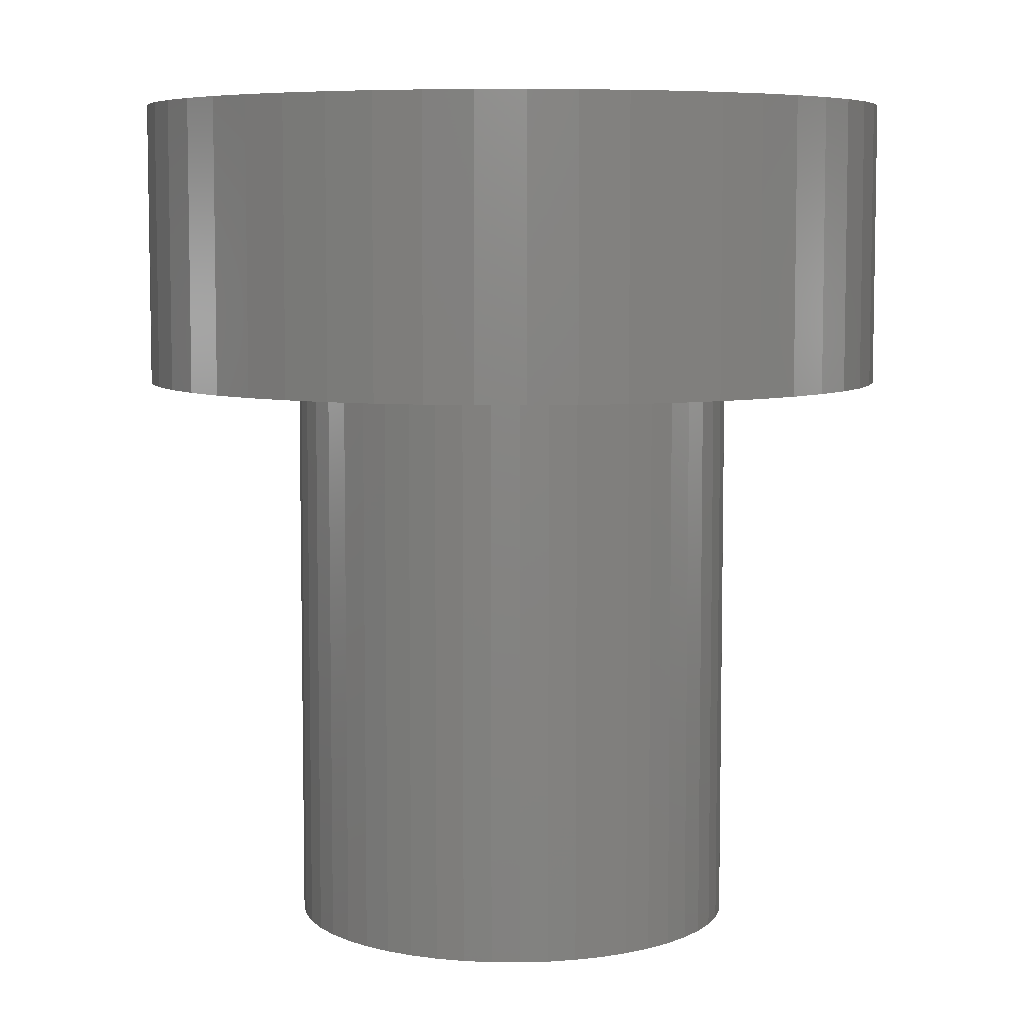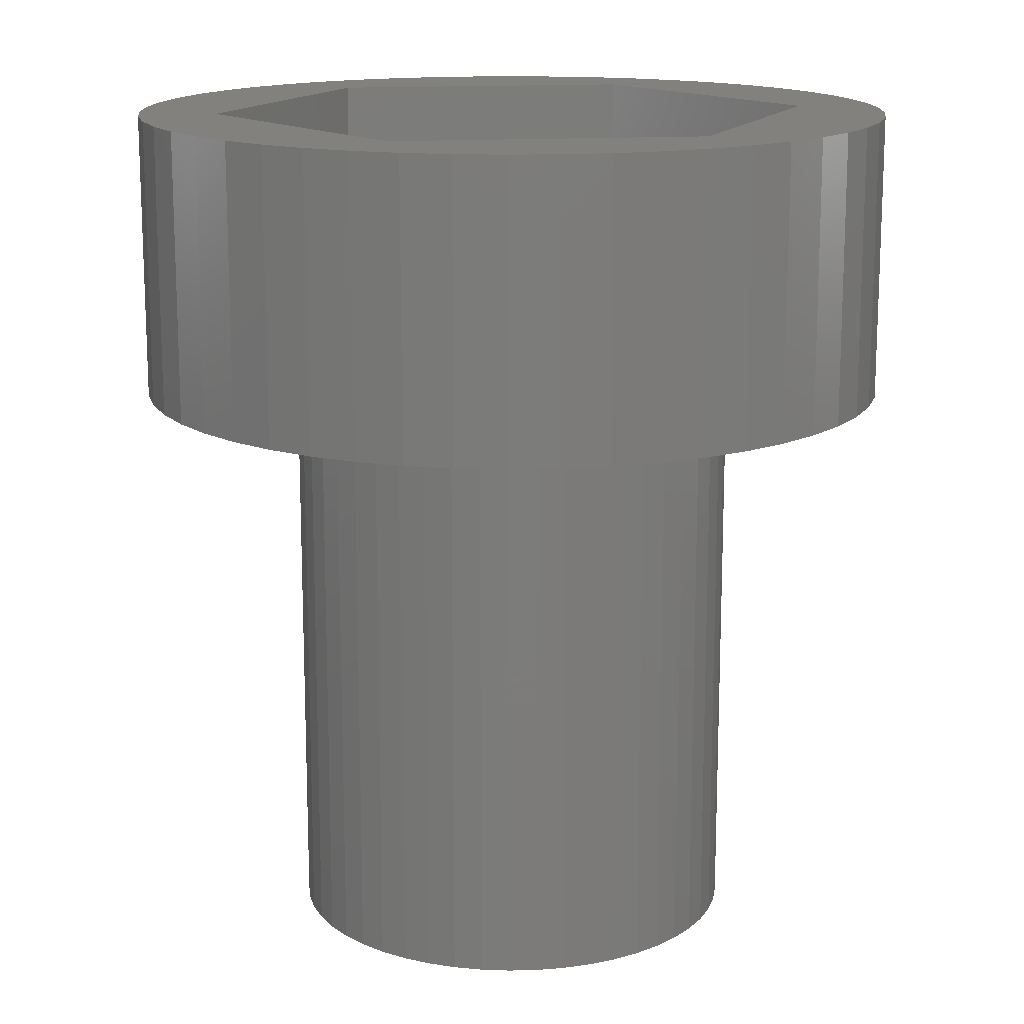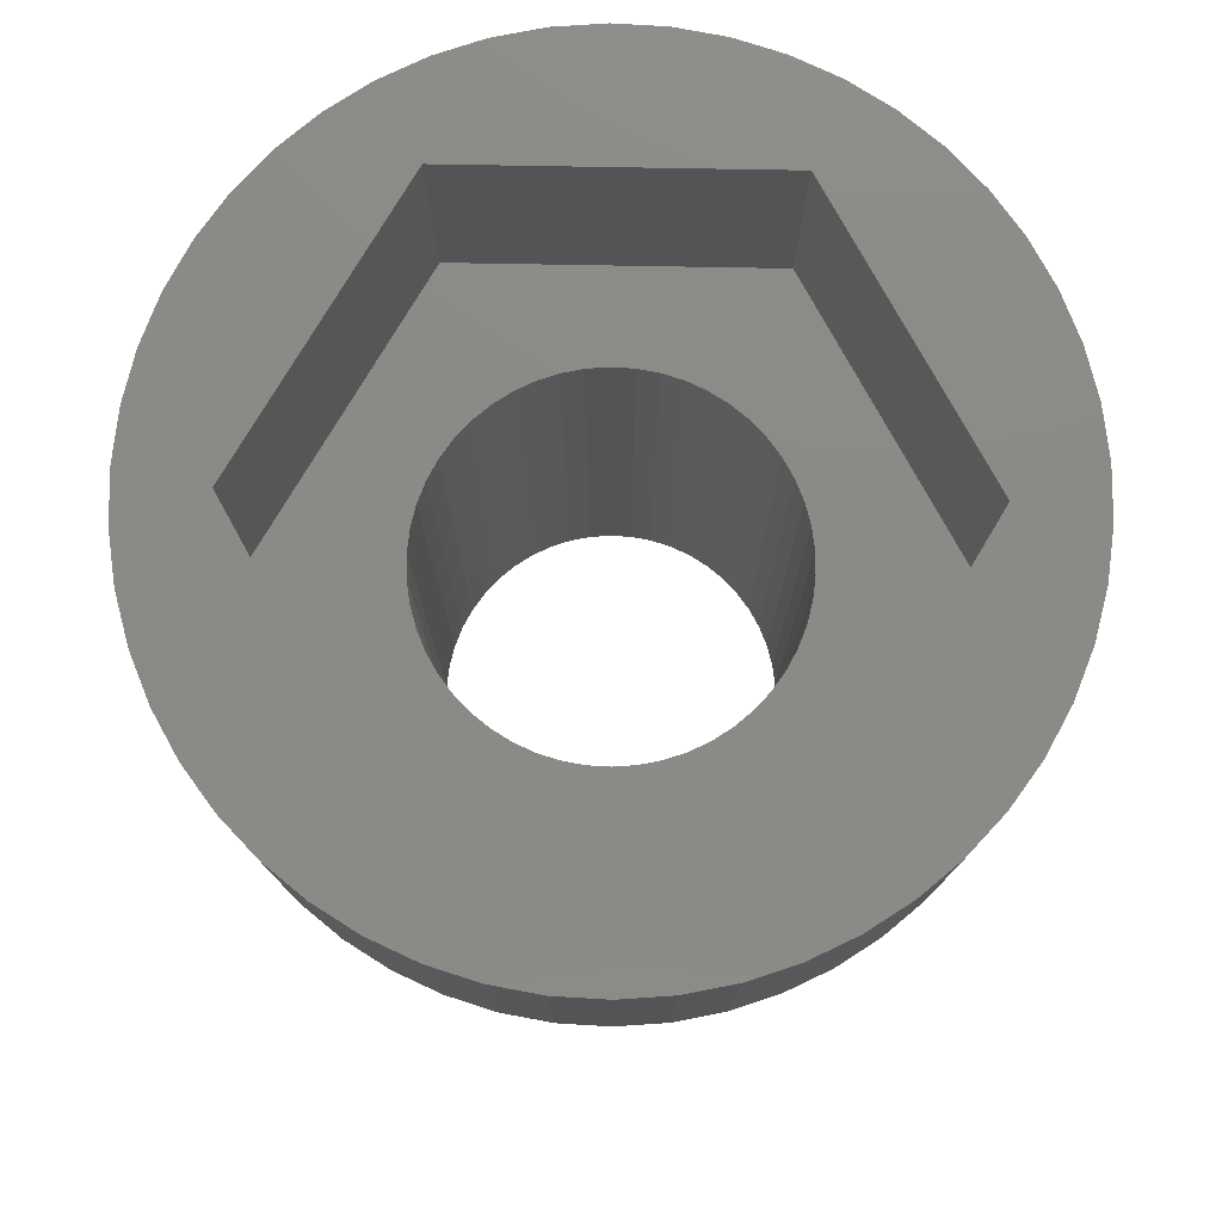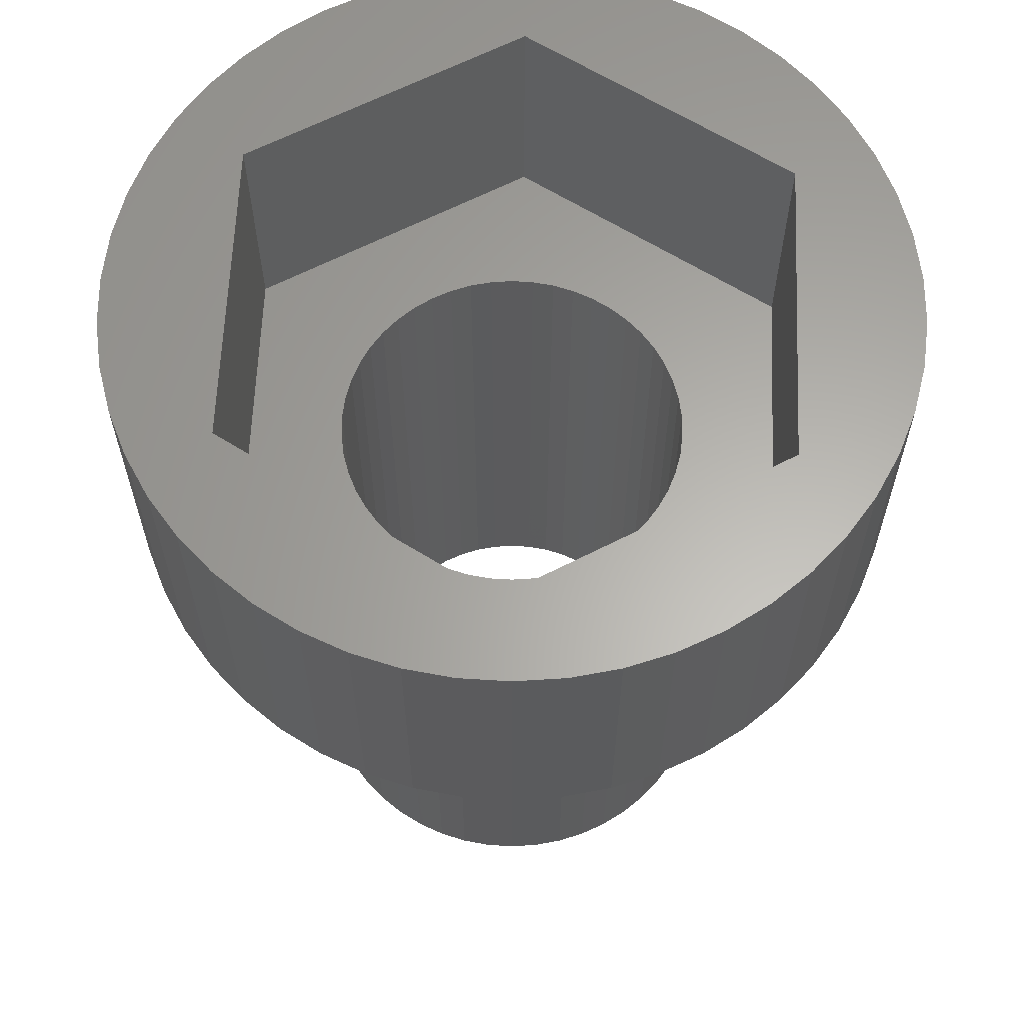
<metadata>
{"format":"stl","ext":"stl","renderer":"f3d","projection":"perspective","resolution":1024,"background":"white","views":[{"elev":6.7,"azim":-34.4,"up":"+Z"},{"elev":15.1,"azim":-67.6,"up":"+Z"},{"elev":78.1,"azim":61.0,"up":"+Z"},{"elev":62.9,"azim":32.4,"up":"+Z"}]}
</metadata>
<code>
# stl→obj: 312 verts, 624 faces
v 2.375 0 6
v 2.356 0.2977 0
v 2.356 0.2977 6
v 2.375 0 0
v -2.375 0 0
v -2.356 0.2977 6
v -2.356 0.2977 0
v -2.375 0 6
v 0.1491 2.37 0
v -0.1491 2.37 6
v 0.1491 2.37 6
v -0.1491 2.37 0
v -0.1491 -2.37 0
v 0.1491 -2.37 6
v -0.1491 -2.37 6
v 0.1491 -2.37 0
v 1.731 1.626 0
v 1.514 1.83 6
v 1.731 1.626 6
v 1.514 1.83 0
v -1.514 1.83 0
v -1.731 1.626 6
v -1.514 1.83 6
v -1.731 1.626 0
v -0.7339 2.259 0
v -1.011 2.149 6
v -0.7339 2.259 6
v -1.011 2.149 0
v 2.208 0.8743 6
v 2.081 1.144 0
v 2.081 1.144 6
v 2.208 0.8743 0
v 2.3 0.5906 0
v 2.3 0.5906 6
v 1.011 2.149 0
v 0.7339 2.259 6
v 1.011 2.149 6
v 0.7339 2.259 0
v 0.445 2.333 6
v 0.445 2.333 0
v 1.273 2.005 0
v 1.273 2.005 6
v -2.208 0.8743 0
v -2.081 1.144 6
v -2.081 1.144 0
v -2.208 0.8743 6
v -1.921 1.396 0
v -1.921 1.396 6
v -2.3 0.5906 0
v -2.3 0.5906 6
v -0.445 2.333 6
v -0.445 2.333 0
v 0.445 -2.333 6
v 0.445 -2.333 0
v 1.921 1.396 6
v 1.921 1.396 0
v 3.173 0 9
v 4 0 9
v 3.968 0.5013 9
v 3.874 0.9948 9
v 3.968 -0.5013 9
v 3.719 1.472 9
v 3.874 -0.9948 9
v 3.505 1.927 9
v 3.719 -1.472 9
v 1.587 2.748 9
v 3.236 2.351 9
v 3.505 -1.927 9
v 1.587 -2.748 9
v 2.916 2.738 9
v 2.55 3.082 9
v 2.143 3.377 9
v 1.703 3.619 9
v 1.236 3.804 9
v 0.7495 3.929 9
v 0.2512 3.992 9
v -0.2512 3.992 9
v -1.587 2.748 9
v -0.7495 3.929 9
v -1.236 3.804 9
v -1.703 3.619 9
v -2.143 3.377 9
v -2.55 3.082 9
v -2.916 2.738 9
v -3.236 2.351 9
v -3.505 1.927 9
v 3.236 -2.351 9
v 2.916 -2.738 9
v 2.55 -3.082 9
v 2.143 -3.377 9
v 1.703 -3.619 9
v 1.236 -3.804 9
v 0.7495 -3.929 9
v 0.2512 -3.992 9
v -0.2512 -3.992 9
v -1.587 -2.748 9
v -0.7495 -3.929 9
v -1.236 -3.804 9
v -1.703 -3.619 9
v -2.143 -3.377 9
v -2.55 -3.082 9
v -2.916 -2.738 9
v -3.505 -1.927 9
v -3.173 0 9
v -3.236 -2.351 9
v -3.719 1.472 9
v -3.874 0.9948 9
v -3.719 -1.472 9
v -3.968 0.5013 9
v -3.874 -0.9948 9
v -4 0 9
v -3.968 -0.5013 9
v -1.273 2.005 6
v -1.273 2.005 0
v 2.356 -0.2977 6
v 2.356 -0.2977 0
v 2.3 -0.5906 6
v 2.3 -0.5906 0
v -1.731 -1.626 0
v -1.514 -1.83 6
v -1.731 -1.626 6
v -1.514 -1.83 0
v -2.081 -1.144 0
v -2.208 -0.8743 6
v -2.208 -0.8743 0
v -2.081 -1.144 6
v -1.921 -1.396 6
v -1.921 -1.396 0
v 1.8 0 0
v 1.786 -0.2256 0
v 1.743 -0.4476 0
v 2.208 -0.8743 0
v 1.786 0.2256 0
v 1.674 -0.6626 0
v 2.081 -1.144 0
v 1.577 -0.8672 0
v 1.921 -1.396 0
v 1.743 0.4476 0
v 1.456 -1.058 0
v 1.731 -1.626 0
v 1.312 -1.232 0
v 1.514 -1.83 0
v 1.147 -1.387 0
v 1.273 -2.005 0
v 0.9645 -1.52 0
v 1.011 -2.149 0
v 0.7664 -1.629 0
v 0.7339 -2.259 0
v 0.5562 -1.712 0
v 0.3373 -1.768 0
v 0.113 -1.796 0
v -0.113 -1.796 0
v -0.3373 -1.768 0
v -0.445 -2.333 0
v -0.5562 -1.712 0
v -0.7339 -2.259 0
v -0.7664 -1.629 0
v -1.011 -2.149 0
v -0.9645 -1.52 0
v -1.273 -2.005 0
v -1.147 -1.387 0
v -1.312 -1.232 0
v -1.456 -1.058 0
v -1.577 -0.8672 0
v -1.674 -0.6626 0
v -1.743 -0.4476 0
v 1.674 0.6626 0
v 1.577 0.8672 0
v 1.456 1.058 0
v 1.312 1.232 0
v 1.147 1.387 0
v 0.9645 1.52 0
v 0.7664 1.629 0
v 0.5562 1.712 0
v 0.3373 1.768 0
v 0.113 1.796 0
v -0.113 1.796 0
v -0.3373 1.768 0
v -0.5562 1.712 0
v -0.7664 1.629 0
v -0.9645 1.52 0
v -1.147 1.387 0
v -1.312 1.232 0
v -1.456 1.058 0
v -1.577 0.8672 0
v -1.674 0.6626 0
v -1.743 0.4476 0
v -1.786 0.2256 0
v -1.8 0 0
v -2.3 -0.5906 0
v -1.786 -0.2256 0
v -2.356 -0.2977 0
v 1.273 -2.005 6
v 1.011 -2.149 6
v 2.081 -1.144 6
v 2.208 -0.8743 6
v -2.3 -0.5906 6
v 1.731 -1.626 6
v 1.514 -1.83 6
v 0.7339 -2.259 6
v 1.921 -1.396 6
v -0.445 -2.333 6
v -0.7339 -2.259 6
v -1.011 -2.149 6
v -1.273 -2.005 6
v -2.356 -0.2977 6
v 3.505 1.927 6
v 3.719 1.472 6
v -3.874 0.9948 6
v -3.719 1.472 6
v 3.236 2.351 6
v 1.703 3.619 6
v 1.236 3.804 6
v -1.236 3.804 6
v -1.703 3.619 6
v -3.505 1.927 6
v 3.968 -0.5013 6
v 3.874 -0.9948 6
v 2.55 3.082 6
v 2.143 3.377 6
v -3.968 0.5013 6
v -3.236 2.351 6
v -2.916 2.738 6
v -2.143 3.377 6
v -0.7495 3.929 6
v 3.968 0.5013 6
v 4 0 6
v 1.703 -3.619 6
v 2.143 -3.377 6
v 3.719 -1.472 6
v -2.916 -2.738 6
v -2.55 -3.082 6
v -3.505 -1.927 6
v -3.719 -1.472 6
v 3.874 0.9948 6
v 2.916 2.738 6
v 0.2512 3.992 6
v -0.2512 3.992 6
v 0.7495 3.929 6
v -4 0 6
v -2.55 3.082 6
v -0.2512 -3.992 6
v 0.2512 -3.992 6
v -3.874 -0.9948 6
v -3.236 -2.351 6
v 0.7495 -3.929 6
v 1.236 -3.804 6
v 3.236 -2.351 6
v 2.916 -2.738 6
v 3.505 -1.927 6
v -2.143 -3.377 6
v -1.703 -3.619 6
v -1.236 -3.804 6
v -0.7495 -3.929 6
v -3.968 -0.5013 6
v 2.55 -3.082 6
v 1.587 -2.748 6.5
v -1.587 -2.748 6.5
v -3.173 0 6.5
v -1.587 2.748 6.5
v 3.173 0 6.5
v 1.786 0.2256 6.5
v 1.8 0 6.5
v 1.743 0.4476 6.5
v 1.674 0.6626 6.5
v 1.577 0.8672 6.5
v 1.587 2.748 6.5
v 1.456 1.058 6.5
v 1.312 1.232 6.5
v 1.147 1.387 6.5
v 0.9645 1.52 6.5
v 0.7664 1.629 6.5
v 0.5562 1.712 6.5
v 0.3373 1.768 6.5
v 0.113 1.796 6.5
v -0.113 1.796 6.5
v -0.3373 1.768 6.5
v -0.5562 1.712 6.5
v -0.7664 1.629 6.5
v -0.9645 1.52 6.5
v -1.147 1.387 6.5
v -1.312 1.232 6.5
v -1.456 1.058 6.5
v -1.577 0.8672 6.5
v -1.674 0.6626 6.5
v -1.743 0.4476 6.5
v -1.786 0.2256 6.5
v -1.8 0 6.5
v 1.786 -0.2256 6.5
v 1.743 -0.4476 6.5
v 1.674 -0.6626 6.5
v 1.577 -0.8672 6.5
v 1.456 -1.058 6.5
v 1.312 -1.232 6.5
v 1.147 -1.387 6.5
v 0.9645 -1.52 6.5
v 0.7664 -1.629 6.5
v 0.5562 -1.712 6.5
v 0.3373 -1.768 6.5
v 0.113 -1.796 6.5
v -0.113 -1.796 6.5
v -0.3373 -1.768 6.5
v -0.5562 -1.712 6.5
v -0.7664 -1.629 6.5
v -0.9645 -1.52 6.5
v -1.147 -1.387 6.5
v -1.312 -1.232 6.5
v -1.456 -1.058 6.5
v -1.577 -0.8672 6.5
v -1.674 -0.6626 6.5
v -1.743 -0.4476 6.5
v -1.786 -0.2256 6.5
f 1 2 3
f 2 1 4
f 5 6 7
f 6 5 8
f 9 10 11
f 10 9 12
f 13 14 15
f 14 13 16
f 17 18 19
f 18 17 20
f 21 22 23
f 22 21 24
f 25 26 27
f 26 25 28
f 29 30 31
f 30 29 32
f 3 33 34
f 33 3 2
f 35 36 37
f 36 35 38
f 38 39 36
f 39 38 40
f 41 37 42
f 37 41 35
f 43 44 45
f 44 43 46
f 47 22 24
f 22 47 48
f 49 46 43
f 46 49 50
f 12 51 10
f 51 12 52
f 16 53 14
f 53 16 54
f 34 32 29
f 32 34 33
f 55 17 19
f 17 55 56
f 31 56 55
f 56 31 30
f 40 11 39
f 11 40 9
f 20 42 18
f 42 20 41
f 45 48 47
f 48 45 44
f 7 50 49
f 50 7 6
f 57 58 59
f 57 59 60
f 58 57 61
f 57 60 62
f 61 57 63
f 57 62 64
f 63 57 65
f 66 64 67
f 65 57 68
f 69 68 57
f 66 67 70
f 66 70 71
f 66 71 72
f 66 72 73
f 64 66 57
f 74 66 73
f 75 66 74
f 76 66 75
f 77 66 76
f 78 77 79
f 78 79 80
f 77 78 66
f 81 78 80
f 82 78 81
f 83 78 82
f 84 78 83
f 85 78 84
f 86 78 85
f 68 69 87
f 87 69 88
f 88 69 89
f 89 69 90
f 90 69 91
f 69 92 91
f 69 93 92
f 69 94 93
f 69 95 94
f 96 95 69
f 95 96 97
f 97 96 98
f 96 99 98
f 96 100 99
f 96 101 100
f 96 102 101
f 103 96 104
f 96 105 102
f 78 86 104
f 106 104 86
f 96 103 105
f 107 104 106
f 104 108 103
f 109 104 107
f 104 110 108
f 111 104 109
f 104 112 110
f 104 111 112
f 28 113 26
f 113 28 114
f 114 23 113
f 23 114 21
f 52 27 51
f 27 52 25
f 115 4 1
f 4 115 116
f 117 116 115
f 116 117 118
f 119 120 121
f 120 119 122
f 123 124 125
f 124 123 126
f 119 127 128
f 127 119 121
f 129 4 116
f 130 116 118
f 4 129 2
f 131 118 132
f 133 2 129
f 134 132 135
f 2 133 33
f 136 135 137
f 138 33 133
f 33 138 32
f 116 130 129
f 118 131 130
f 139 137 140
f 132 134 131
f 135 136 134
f 141 140 142
f 137 139 136
f 140 141 139
f 143 142 144
f 142 143 141
f 145 144 146
f 144 145 143
f 146 147 145
f 148 147 146
f 148 149 147
f 54 149 148
f 54 150 149
f 16 150 54
f 16 151 150
f 16 152 151
f 13 152 16
f 13 153 152
f 154 153 13
f 154 155 153
f 156 155 154
f 156 157 155
f 158 157 156
f 157 158 159
f 160 159 158
f 159 160 161
f 122 161 160
f 161 122 162
f 119 162 122
f 162 119 163
f 128 163 119
f 163 128 164
f 123 164 128
f 164 123 165
f 125 165 123
f 165 125 166
f 167 32 138
f 32 167 30
f 168 30 167
f 30 168 56
f 169 56 168
f 56 169 17
f 170 17 169
f 17 170 20
f 171 20 170
f 20 171 41
f 172 41 171
f 41 172 35
f 173 35 172
f 173 38 35
f 174 38 173
f 174 40 38
f 175 40 174
f 175 9 40
f 176 9 175
f 177 9 176
f 177 12 9
f 178 12 177
f 178 52 12
f 179 52 178
f 179 25 52
f 180 25 179
f 28 180 181
f 180 28 25
f 114 181 182
f 181 114 28
f 21 182 183
f 24 183 184
f 182 21 114
f 47 184 185
f 45 185 186
f 183 24 21
f 43 186 187
f 49 187 188
f 7 188 189
f 190 166 125
f 184 47 24
f 166 190 191
f 185 45 47
f 192 191 190
f 186 43 45
f 191 192 189
f 187 49 43
f 5 189 192
f 188 7 49
f 189 5 7
f 146 193 194
f 193 146 144
f 195 132 196
f 132 195 135
f 125 197 190
f 197 125 124
f 142 198 199
f 198 142 140
f 148 194 200
f 194 148 146
f 54 200 53
f 200 54 148
f 201 135 195
f 135 201 137
f 198 137 201
f 137 198 140
f 196 118 117
f 118 196 132
f 154 15 202
f 15 154 13
f 158 203 204
f 203 158 156
f 122 205 120
f 205 122 160
f 128 126 123
f 126 128 127
f 190 206 192
f 206 190 197
f 192 8 5
f 8 192 206
f 144 199 193
f 199 144 142
f 156 202 203
f 202 156 154
f 160 204 205
f 204 160 158
f 62 207 64
f 207 62 208
f 209 106 210
f 106 209 107
f 64 211 67
f 211 64 207
f 212 74 73
f 74 212 213
f 214 81 80
f 81 214 215
f 210 86 216
f 86 210 106
f 63 217 61
f 217 63 218
f 219 72 71
f 72 219 220
f 221 107 209
f 107 221 109
f 222 84 223
f 84 222 85
f 215 82 81
f 82 215 224
f 225 80 79
f 80 225 214
f 58 226 59
f 226 58 227
f 228 90 91
f 90 228 229
f 65 218 63
f 218 65 230
f 231 101 102
f 101 231 232
f 233 108 234
f 108 233 103
f 60 208 62
f 208 60 235
f 236 71 70
f 71 236 219
f 237 77 76
f 77 237 238
f 213 75 74
f 75 213 239
f 220 73 72
f 73 220 212
f 240 109 221
f 109 240 111
f 216 85 222
f 85 216 86
f 238 79 77
f 79 238 225
f 224 83 82
f 83 224 241
f 241 84 83
f 84 241 223
f 61 227 58
f 227 61 217
f 242 94 95
f 94 242 243
f 234 110 244
f 110 234 108
f 231 105 245
f 105 231 102
f 243 93 94
f 93 243 246
f 247 91 92
f 91 247 228
f 59 235 60
f 235 59 226
f 67 236 70
f 236 67 211
f 239 76 75
f 76 239 237
f 88 248 87
f 248 88 249
f 87 250 68
f 250 87 248
f 251 99 100
f 99 251 252
f 253 97 98
f 97 253 254
f 255 111 240
f 111 255 112
f 1 227 217
f 115 217 218
f 227 1 226
f 117 218 230
f 3 226 1
f 196 230 250
f 226 3 235
f 195 250 248
f 34 235 3
f 201 248 249
f 235 34 208
f 198 249 256
f 29 208 34
f 208 29 207
f 217 115 1
f 218 117 115
f 230 196 117
f 199 256 229
f 250 195 196
f 248 201 195
f 249 198 201
f 193 229 228
f 256 199 198
f 229 193 199
f 194 228 247
f 228 194 193
f 200 247 246
f 247 200 194
f 246 53 200
f 243 53 246
f 243 14 53
f 243 15 14
f 242 15 243
f 242 202 15
f 254 202 242
f 202 254 203
f 253 203 254
f 203 253 204
f 252 204 253
f 204 252 205
f 251 205 252
f 205 251 120
f 232 120 251
f 120 232 121
f 231 121 232
f 121 231 127
f 245 127 231
f 127 245 126
f 126 233 124
f 233 126 245
f 31 207 29
f 207 31 211
f 55 211 31
f 211 55 236
f 19 236 55
f 236 19 219
f 18 219 19
f 219 18 220
f 42 220 18
f 220 42 212
f 37 212 42
f 212 37 213
f 36 213 37
f 213 36 239
f 39 239 36
f 39 237 239
f 11 237 39
f 10 237 11
f 10 238 237
f 51 238 10
f 225 51 27
f 51 225 238
f 214 27 26
f 27 214 225
f 215 26 113
f 224 113 23
f 26 215 214
f 241 23 22
f 223 22 48
f 222 48 44
f 113 224 215
f 216 44 46
f 210 46 50
f 209 50 6
f 23 241 224
f 221 6 8
f 234 124 233
f 124 234 197
f 22 223 241
f 244 197 234
f 48 222 223
f 197 244 206
f 44 216 222
f 255 206 244
f 46 210 216
f 206 255 8
f 50 209 210
f 240 8 255
f 6 221 209
f 8 240 221
f 246 92 93
f 92 246 247
f 256 88 89
f 88 256 249
f 229 89 90
f 89 229 256
f 68 230 65
f 230 68 250
f 254 95 97
f 95 254 242
f 244 112 255
f 112 244 110
f 245 103 233
f 103 245 105
f 232 100 101
f 100 232 251
f 252 98 99
f 98 252 253
f 257 96 69
f 96 257 258
f 96 259 104
f 259 96 258
f 104 260 78
f 260 104 259
f 257 57 261
f 57 257 69
f 261 262 263
f 261 264 262
f 261 265 264
f 266 261 267
f 261 266 265
f 267 268 266
f 267 269 268
f 267 270 269
f 267 271 270
f 267 272 271
f 267 273 272
f 267 274 273
f 267 275 274
f 267 276 275
f 260 276 267
f 276 260 277
f 277 260 278
f 278 260 279
f 260 280 279
f 260 281 280
f 260 282 281
f 260 283 282
f 260 284 283
f 259 284 260
f 284 259 285
f 285 259 286
f 287 259 288
f 286 259 287
f 289 261 263
f 290 261 289
f 291 261 290
f 292 261 291
f 261 292 257
f 293 257 292
f 294 257 293
f 295 257 294
f 296 257 295
f 297 257 296
f 298 257 297
f 299 257 298
f 300 257 299
f 301 257 300
f 258 301 302
f 258 302 303
f 258 303 304
f 301 258 257
f 305 258 304
f 306 258 305
f 307 258 306
f 308 258 307
f 309 258 308
f 259 309 310
f 259 310 311
f 259 311 312
f 309 259 258
f 259 312 288
f 261 66 267
f 66 261 57
f 260 66 78
f 66 260 267
f 284 184 283
f 184 284 185
f 180 278 279
f 278 180 179
f 174 272 273
f 272 174 173
f 167 266 168
f 266 167 265
f 311 191 312
f 191 311 166
f 183 281 282
f 281 183 182
f 178 276 277
f 276 178 177
f 182 280 281
f 280 182 181
f 133 264 138
f 264 133 262
f 169 269 170
f 269 169 268
f 175 273 274
f 273 175 174
f 171 269 270
f 269 171 170
f 288 188 287
f 188 288 189
f 157 305 304
f 305 157 159
f 283 183 282
f 183 283 184
f 177 275 276
f 275 177 176
f 179 277 278
f 277 179 178
f 181 279 280
f 279 181 180
f 129 262 133
f 262 129 263
f 138 265 167
f 265 138 264
f 168 268 169
f 268 168 266
f 176 274 275
f 274 176 175
f 172 270 271
f 270 172 171
f 173 271 272
f 271 173 172
f 312 189 288
f 189 312 191
f 136 291 134
f 291 136 292
f 152 302 301
f 302 152 153
f 285 185 284
f 185 285 186
f 286 186 285
f 186 286 187
f 287 187 286
f 187 287 188
f 309 165 310
f 165 309 164
f 310 166 311
f 166 310 165
f 161 307 306
f 307 161 162
f 307 163 308
f 163 307 162
f 149 299 298
f 299 149 150
f 150 300 299
f 300 150 151
f 130 263 129
f 263 130 289
f 134 290 131
f 290 134 291
f 155 304 303
f 304 155 157
f 153 303 302
f 303 153 155
f 159 306 305
f 306 159 161
f 308 164 309
f 164 308 163
f 143 296 295
f 296 143 145
f 151 301 300
f 301 151 152
f 141 295 294
f 295 141 143
f 131 289 130
f 289 131 290
f 145 297 296
f 297 145 147
f 147 298 297
f 298 147 149
f 141 293 139
f 293 141 294
f 139 292 136
f 292 139 293

</code>
